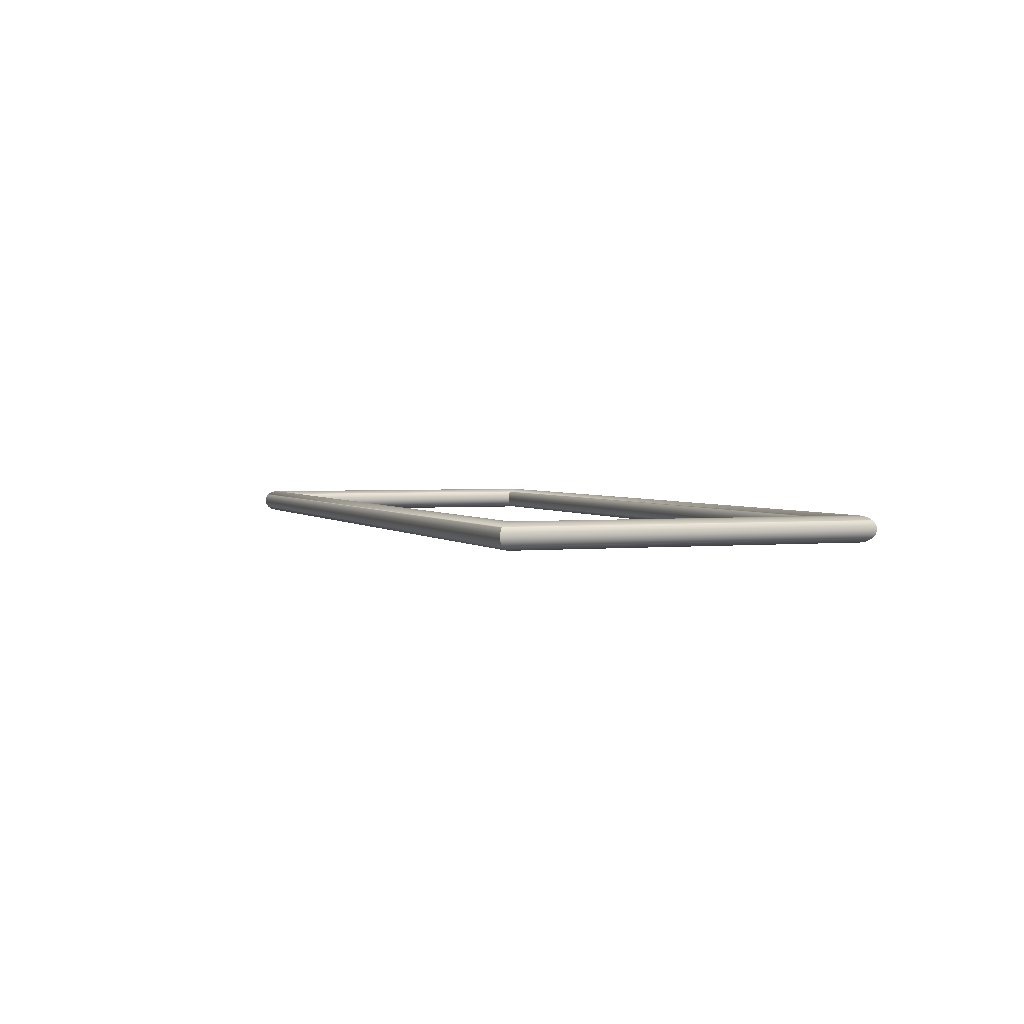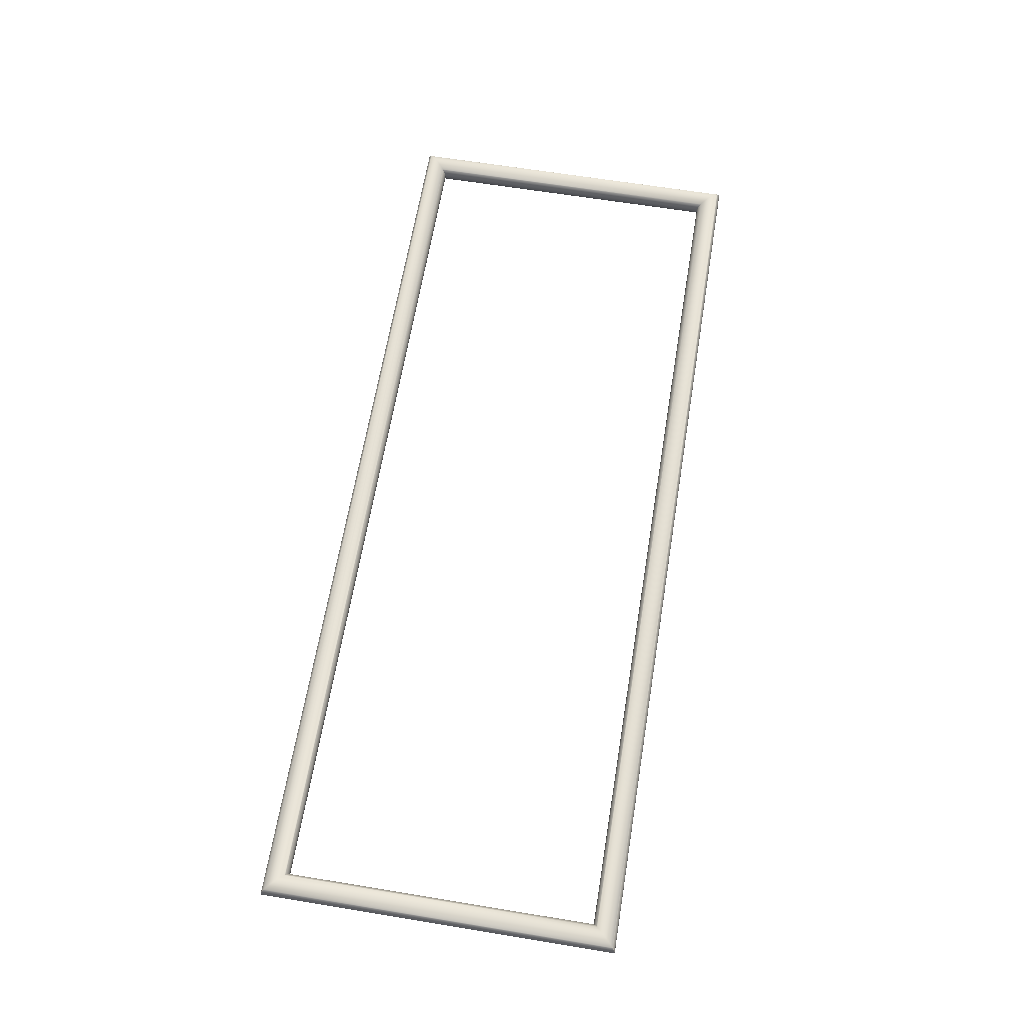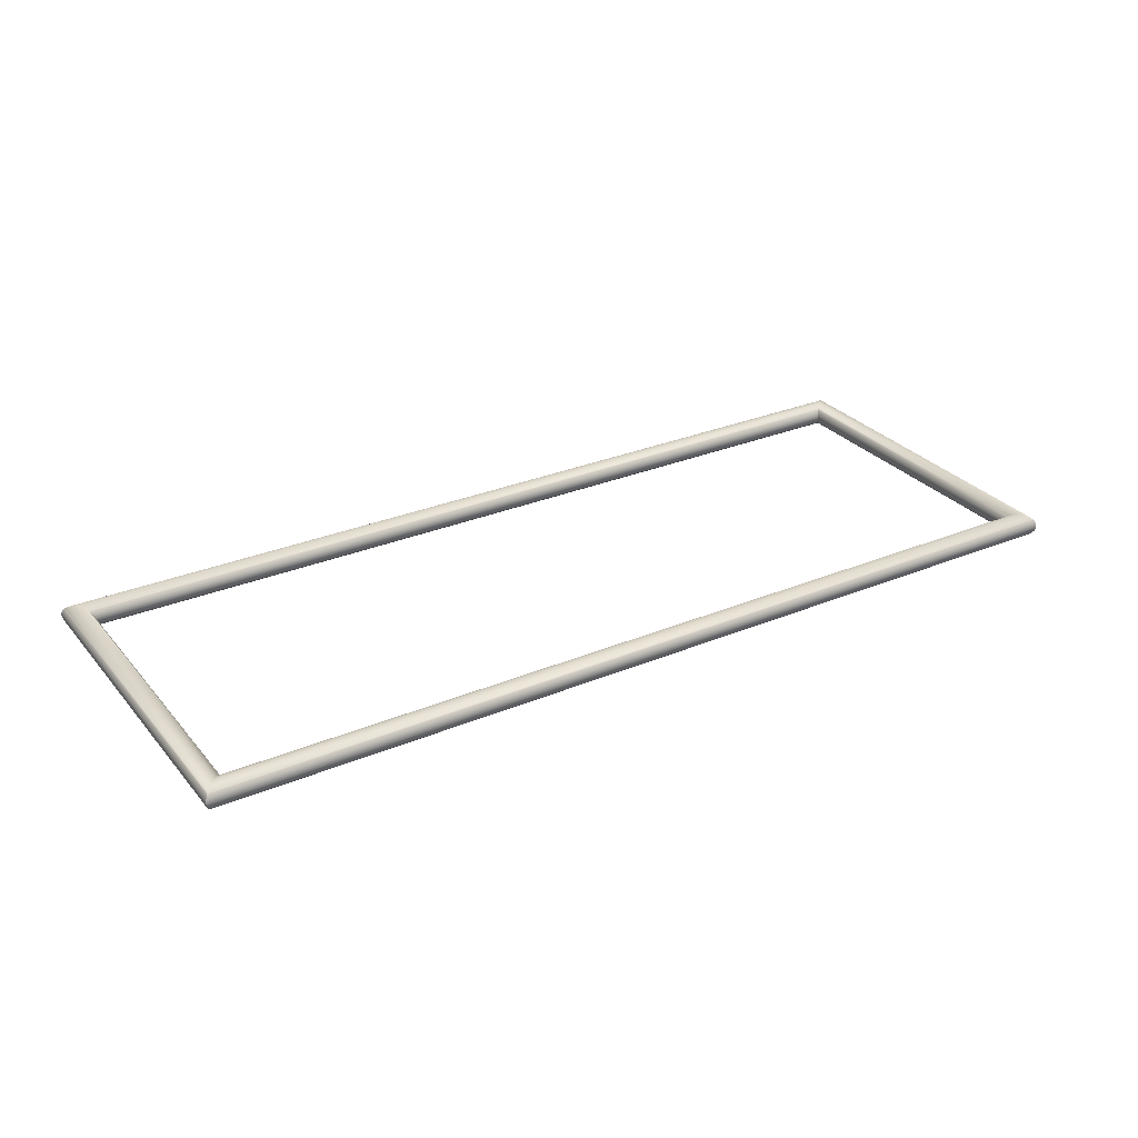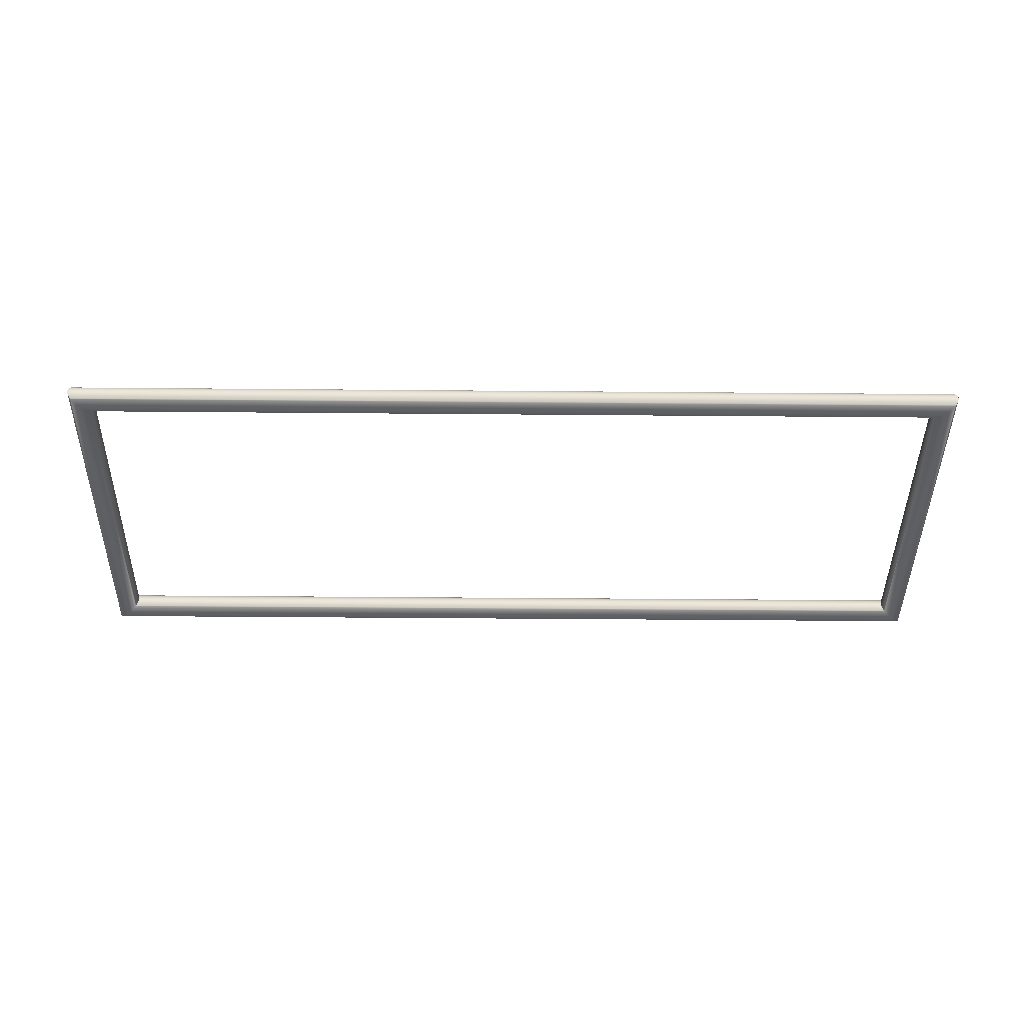
<metadata>
{"format":"obj","ext":"obj","renderer":"f3d","projection":"perspective","resolution":1024,"background":"white","views":[{"elev":2.4,"azim":69.9,"up":"+Z"},{"elev":64.4,"azim":-80.6,"up":"+Z"},{"elev":29.2,"azim":-31.8,"up":"+Z"},{"elev":-42.9,"azim":-0.6,"up":"+Z"}]}
</metadata>
<code>
o Extrusion_contrôlée
v 3.76 -0.3768 -0
v 3.759 -0.3763 0.009837
v -3.763 -0.3763 0.009837
v -3.764 -0.3768 -0
v 3.758 -0.3749 0.0194
v -3.762 -0.3749 0.0194
v 3.756 -0.3726 0.02865
v -3.759 -0.3726 0.02865
v 3.753 -0.3695 0.03753
v -3.756 -0.3695 0.03753
v 3.749 -0.3656 0.046
v -3.752 -0.3656 0.046
v 3.744 -0.361 0.05403
v -3.748 -0.361 0.05403
v 3.739 -0.3556 0.06156
v -3.742 -0.3556 0.06156
v 3.733 -0.3497 0.06855
v -3.736 -0.3497 0.06855
v 3.726 -0.343 0.07495
v -3.73 -0.343 0.07495
v 3.719 -0.3359 0.08074
v -3.723 -0.3359 0.08074
v 3.711 -0.3282 0.08585
v -3.715 -0.3282 0.08585
v 3.703 -0.32 0.09024
v -3.707 -0.32 0.09024
v 3.695 -0.3114 0.09388
v -3.698 -0.3114 0.09388
v 3.686 -0.3024 0.09671
v -3.689 -0.3024 0.09671
v 3.676 -0.293 0.09869
v -3.68 -0.293 0.09869
v 3.67 -0.2866 0.09953
v -3.673 -0.2866 0.09953
v 3.66 -0.2768 0.1
v -3.664 -0.2768 0.1
v 3.65 -0.2669 0.09953
v -3.654 -0.2669 0.09953
v 3.641 -0.2574 0.09813
v -3.644 -0.2574 0.09813
v 3.631 -0.2481 0.09586
v -3.635 -0.2481 0.09586
v 3.622 -0.2392 0.09275
v -3.626 -0.2392 0.09275
v 3.614 -0.2308 0.08886
v -3.618 -0.2308 0.08886
v 3.606 -0.2227 0.08422
v -3.61 -0.2227 0.08422
v 3.598 -0.2152 0.07888
v -3.602 -0.2152 0.07888
v 3.591 -0.2082 0.07289
v -3.595 -0.2082 0.07289
v 3.585 -0.2018 0.06628
v -3.589 -0.2018 0.06628
v 3.579 -0.196 0.0591
v -3.583 -0.196 0.0591
v 3.574 -0.1909 0.0514
v -3.578 -0.1909 0.0514
v 3.57 -0.1865 0.04322
v -3.573 -0.1865 0.04322
v 3.566 -0.1829 0.03461
v -3.57 -0.1829 0.03461
v 3.563 -0.1801 0.0256
v -3.567 -0.1801 0.0256
v 3.561 -0.1781 0.01625
v -3.565 -0.1781 0.01625
v 3.56 -0.1772 0.009837
v -3.564 -0.1772 0.009837
v 3.56 -0.1768 0
v -3.564 -0.1768 0
v 3.56 -0.1772 -0.009837
v -3.564 -0.1772 -0.009837
v 3.562 -0.1786 -0.0194
v -3.565 -0.1786 -0.0194
v 3.564 -0.1809 -0.02865
v -3.568 -0.1809 -0.02865
v 3.567 -0.184 -0.03753
v -3.571 -0.184 -0.03753
v 3.571 -0.1879 -0.046
v -3.575 -0.1879 -0.046
v 3.576 -0.1925 -0.05403
v -3.579 -0.1925 -0.05403
v 3.581 -0.1979 -0.06156
v -3.585 -0.1979 -0.06156
v 3.587 -0.2039 -0.06855
v -3.591 -0.2039 -0.06855
v 3.594 -0.2105 -0.07495
v -3.597 -0.2105 -0.07495
v 3.601 -0.2177 -0.08074
v -3.604 -0.2177 -0.08074
v 3.609 -0.2254 -0.08585
v -3.612 -0.2254 -0.08585
v 3.617 -0.2335 -0.09024
v -3.62 -0.2335 -0.09024
v 3.625 -0.2422 -0.09388
v -3.629 -0.2422 -0.09388
v 3.634 -0.2512 -0.09671
v -3.638 -0.2512 -0.09671
v 3.644 -0.2605 -0.09869
v -3.647 -0.2605 -0.09869
v 3.65 -0.2669 -0.09953
v -3.654 -0.2669 -0.09953
v 3.66 -0.2768 -0.1
v -3.664 -0.2768 -0.1
v 3.67 -0.2866 -0.09953
v -3.673 -0.2866 -0.09953
v 3.679 -0.2962 -0.09813
v -3.683 -0.2962 -0.09813
v 3.689 -0.3054 -0.09586
v -3.692 -0.3054 -0.09586
v 3.697 -0.3143 -0.09275
v -3.701 -0.3143 -0.09275
v 3.706 -0.3228 -0.08886
v -3.71 -0.3228 -0.08886
v 3.714 -0.3308 -0.08422
v -3.718 -0.3308 -0.08422
v 3.721 -0.3383 -0.07888
v -3.725 -0.3383 -0.07888
v 3.728 -0.3453 -0.07289
v -3.732 -0.3453 -0.07289
v 3.735 -0.3517 -0.06628
v -3.738 -0.3517 -0.06628
v 3.741 -0.3575 -0.0591
v -3.744 -0.3575 -0.0591
v 3.746 -0.3626 -0.0514
v -3.749 -0.3626 -0.0514
v 3.75 -0.367 -0.04322
v -3.754 -0.367 -0.04322
v 3.754 -0.3706 -0.03461
v -3.757 -0.3706 -0.03461
v 3.757 -0.3735 -0.0256
v -3.76 -0.3735 -0.0256
v 3.759 -0.3755 -0.01625
v -3.762 -0.3755 -0.01625
v 3.759 -0.3763 -0.009837
v -3.763 -0.3763 -0.009837
v 3.76 2.55 0
v 3.759 2.549 0.009838
v 3.758 2.548 0.0194
v 3.756 2.546 0.02865
v 3.753 2.543 0.03753
v 3.749 2.539 0.046
v 3.744 2.534 0.05403
v 3.739 2.529 0.06156
v 3.733 2.523 0.06855
v 3.726 2.516 0.07495
v 3.719 2.509 0.08074
v 3.711 2.501 0.08585
v 3.703 2.493 0.09024
v 3.695 2.484 0.09388
v 3.686 2.475 0.09671
v 3.676 2.466 0.09869
v 3.67 2.46 0.09953
v 3.66 2.45 0.1
v 3.65 2.44 0.09953
v 3.641 2.43 0.09813
v 3.631 2.421 0.09586
v 3.622 2.412 0.09275
v 3.614 2.404 0.08886
v 3.606 2.396 0.08422
v 3.598 2.388 0.07888
v 3.591 2.381 0.07289
v 3.585 2.375 0.06628
v 3.579 2.369 0.0591
v 3.574 2.364 0.0514
v 3.57 2.36 0.04322
v 3.566 2.356 0.03461
v 3.563 2.353 0.0256
v 3.561 2.351 0.01625
v 3.56 2.35 0.009838
v 3.56 2.35 0
v 3.56 2.35 -0.009837
v 3.562 2.352 -0.0194
v 3.564 2.354 -0.02864
v 3.567 2.357 -0.03753
v 3.571 2.361 -0.046
v 3.576 2.366 -0.05403
v 3.581 2.371 -0.06156
v 3.587 2.377 -0.06855
v 3.594 2.383 -0.07495
v 3.601 2.391 -0.08074
v 3.609 2.398 -0.08585
v 3.617 2.407 -0.09024
v 3.625 2.415 -0.09388
v 3.634 2.424 -0.09671
v 3.644 2.434 -0.09869
v 3.65 2.44 -0.09952
v 3.66 2.45 -0.1
v 3.67 2.46 -0.09952
v 3.679 2.469 -0.09813
v 3.689 2.478 -0.09586
v 3.697 2.487 -0.09275
v 3.706 2.496 -0.08886
v 3.714 2.504 -0.08422
v 3.721 2.511 -0.07888
v 3.728 2.518 -0.07289
v 3.735 2.525 -0.06628
v 3.741 2.53 -0.0591
v 3.746 2.536 -0.0514
v 3.75 2.54 -0.04322
v 3.754 2.544 -0.03461
v 3.757 2.546 -0.0256
v 3.759 2.548 -0.01625
v 3.759 2.549 -0.009837
v -3.764 2.55 0
v -3.763 2.549 0.009838
v -3.762 2.548 0.0194
v -3.759 2.546 0.02865
v -3.756 2.543 0.03753
v -3.752 2.539 0.046
v -3.748 2.534 0.05403
v -3.742 2.529 0.06156
v -3.736 2.523 0.06855
v -3.73 2.516 0.07495
v -3.723 2.509 0.08074
v -3.715 2.501 0.08585
v -3.707 2.493 0.09024
v -3.698 2.484 0.09388
v -3.689 2.475 0.09671
v -3.68 2.466 0.09869
v -3.673 2.46 0.09953
v -3.664 2.45 0.1
v -3.654 2.44 0.09953
v -3.644 2.43 0.09813
v -3.635 2.421 0.09586
v -3.626 2.412 0.09275
v -3.618 2.404 0.08886
v -3.61 2.396 0.08422
v -3.602 2.388 0.07888
v -3.595 2.381 0.07289
v -3.589 2.375 0.06628
v -3.583 2.369 0.0591
v -3.578 2.364 0.0514
v -3.573 2.36 0.04322
v -3.57 2.356 0.03461
v -3.567 2.353 0.0256
v -3.565 2.351 0.01625
v -3.564 2.35 0.009838
v -3.564 2.35 0
v -3.564 2.35 -0.009837
v -3.565 2.352 -0.0194
v -3.568 2.354 -0.02864
v -3.571 2.357 -0.03753
v -3.575 2.361 -0.046
v -3.579 2.366 -0.05403
v -3.585 2.371 -0.06156
v -3.591 2.377 -0.06855
v -3.597 2.383 -0.07495
v -3.604 2.391 -0.08074
v -3.612 2.398 -0.08585
v -3.62 2.407 -0.09024
v -3.629 2.415 -0.09388
v -3.638 2.424 -0.09671
v -3.647 2.434 -0.09869
v -3.654 2.44 -0.09952
v -3.664 2.45 -0.1
v -3.673 2.46 -0.09952
v -3.683 2.469 -0.09813
v -3.692 2.478 -0.09586
v -3.701 2.487 -0.09275
v -3.71 2.496 -0.08886
v -3.718 2.504 -0.08422
v -3.725 2.511 -0.07888
v -3.732 2.518 -0.07289
v -3.738 2.525 -0.06628
v -3.744 2.53 -0.0591
v -3.749 2.536 -0.0514
v -3.754 2.54 -0.04322
v -3.757 2.544 -0.03461
v -3.76 2.546 -0.0256
v -3.762 2.548 -0.01625
v -3.763 2.549 -0.009837
f 2 4 1
f 5 3 2
f 5 8 6
f 9 8 7
f 11 10 9
f 13 12 11
f 15 14 13
f 17 16 15
f 19 18 17
f 21 20 19
f 23 22 21
f 25 24 23
f 27 26 25
f 29 28 27
f 31 30 29
f 33 32 31
f 35 34 33
f 37 36 35
f 39 38 37
f 41 40 39
f 43 42 41
f 45 44 43
f 45 48 46
f 49 48 47
f 51 50 49
f 51 54 52
f 53 56 54
f 57 56 55
f 59 58 57
f 61 60 59
f 63 62 61
f 65 64 63
f 67 66 65
f 69 68 67
f 71 70 69
f 73 72 71
f 75 74 73
f 77 76 75
f 79 78 77
f 81 80 79
f 83 82 81
f 85 84 83
f 87 86 85
f 89 88 87
f 91 90 89
f 93 92 91
f 95 94 93
f 97 96 95
f 97 100 98
f 101 100 99
f 103 102 101
f 105 104 103
f 107 106 105
f 109 108 107
f 111 110 109
f 113 112 111
f 115 114 113
f 117 116 115
f 119 118 117
f 121 120 119
f 123 122 121
f 125 124 123
f 127 126 125
f 129 128 127
f 131 130 129
f 133 132 131
f 135 134 133
f 1 136 135
f 138 1 137
f 139 2 138
f 140 5 139
f 141 7 140
f 142 9 141
f 143 11 142
f 144 13 143
f 144 17 15
f 146 17 145
f 147 19 146
f 148 21 147
f 149 23 148
f 150 25 149
f 151 27 150
f 152 29 151
f 153 31 152
f 154 33 153
f 155 35 154
f 156 37 155
f 157 39 156
f 158 41 157
f 159 43 158
f 160 45 159
f 161 47 160
f 162 49 161
f 163 51 162
f 164 53 163
f 165 55 164
f 166 57 165
f 167 59 166
f 168 61 167
f 169 63 168
f 170 65 169
f 171 67 170
f 172 69 171
f 173 71 172
f 174 73 173
f 175 75 174
f 176 77 175
f 177 79 176
f 178 81 177
f 179 83 178
f 180 85 179
f 181 87 180
f 181 91 89
f 183 91 182
f 184 93 183
f 185 95 184
f 186 97 185
f 187 99 186
f 188 101 187
f 189 103 188
f 190 105 189
f 191 107 190
f 192 109 191
f 193 111 192
f 194 113 193
f 195 115 194
f 195 119 117
f 197 119 196
f 198 121 197
f 199 123 198
f 200 125 199
f 201 127 200
f 202 129 201
f 203 131 202
f 204 133 203
f 137 135 204
f 206 137 205
f 206 139 138
f 208 139 207
f 209 140 208
f 210 141 209
f 211 142 210
f 212 143 211
f 212 145 144
f 214 145 213
f 215 146 214
f 216 147 215
f 216 149 148
f 218 149 217
f 219 150 218
f 220 151 219
f 221 152 220
f 222 153 221
f 222 155 154
f 224 155 223
f 225 156 224
f 226 157 225
f 227 158 226
f 227 160 159
f 229 160 228
f 230 161 229
f 231 162 230
f 232 163 231
f 233 164 232
f 234 165 233
f 235 166 234
f 236 167 235
f 237 168 236
f 238 169 237
f 239 170 238
f 240 171 239
f 241 172 240
f 242 173 241
f 243 174 242
f 244 175 243
f 245 176 244
f 246 177 245
f 247 178 246
f 248 179 247
f 248 181 180
f 250 181 249
f 251 182 250
f 252 183 251
f 253 184 252
f 254 185 253
f 255 186 254
f 256 187 255
f 256 189 188
f 257 190 189
f 258 191 190
f 260 191 259
f 261 192 260
f 262 193 261
f 263 194 262
f 264 195 263
f 265 196 264
f 266 197 265
f 267 198 266
f 268 199 267
f 269 200 268
f 269 202 201
f 271 202 270
f 272 203 271
f 205 204 272
f 3 205 4
f 6 206 3
f 6 208 207
f 10 208 8
f 12 209 10
f 12 211 210
f 16 211 14
f 18 212 16
f 20 213 18
f 20 215 214
f 24 215 22
f 26 216 24
f 28 217 26
f 30 218 28
f 30 220 219
f 34 220 32
f 36 221 34
f 38 222 36
f 40 223 38
f 42 224 40
f 44 225 42
f 46 226 44
f 48 227 46
f 50 228 48
f 50 230 229
f 54 230 52
f 56 231 54
f 58 232 56
f 60 233 58
f 60 235 234
f 64 235 62
f 66 236 64
f 68 237 66
f 70 238 68
f 70 240 239
f 74 240 72
f 76 241 74
f 78 242 76
f 80 243 78
f 82 244 80
f 84 245 82
f 86 246 84
f 88 247 86
f 90 248 88
f 90 250 249
f 94 250 92
f 96 251 94
f 96 253 252
f 100 253 98
f 102 254 100
f 104 255 102
f 106 256 104
f 108 257 106
f 108 259 258
f 112 259 110
f 114 260 112
f 116 261 114
f 118 262 116
f 120 263 118
f 122 264 120
f 122 266 265
f 126 266 124
f 126 268 267
f 128 269 268
f 132 269 130
f 134 270 132
f 136 271 134
f 4 272 136
f 2 3 4
f 5 6 3
f 5 7 8
f 9 10 8
f 11 12 10
f 13 14 12
f 15 16 14
f 17 18 16
f 19 20 18
f 21 22 20
f 23 24 22
f 25 26 24
f 27 28 26
f 29 30 28
f 31 32 30
f 33 34 32
f 35 36 34
f 37 38 36
f 39 40 38
f 41 42 40
f 43 44 42
f 45 46 44
f 45 47 48
f 49 50 48
f 51 52 50
f 51 53 54
f 53 55 56
f 57 58 56
f 59 60 58
f 61 62 60
f 63 64 62
f 65 66 64
f 67 68 66
f 69 70 68
f 71 72 70
f 73 74 72
f 75 76 74
f 77 78 76
f 79 80 78
f 81 82 80
f 83 84 82
f 85 86 84
f 87 88 86
f 89 90 88
f 91 92 90
f 93 94 92
f 95 96 94
f 97 98 96
f 97 99 100
f 101 102 100
f 103 104 102
f 105 106 104
f 107 108 106
f 109 110 108
f 111 112 110
f 113 114 112
f 115 116 114
f 117 118 116
f 119 120 118
f 121 122 120
f 123 124 122
f 125 126 124
f 127 128 126
f 129 130 128
f 131 132 130
f 133 134 132
f 135 136 134
f 1 4 136
f 138 2 1
f 139 5 2
f 140 7 5
f 141 9 7
f 142 11 9
f 143 13 11
f 144 15 13
f 144 145 17
f 146 19 17
f 147 21 19
f 148 23 21
f 149 25 23
f 150 27 25
f 151 29 27
f 152 31 29
f 153 33 31
f 154 35 33
f 155 37 35
f 156 39 37
f 157 41 39
f 158 43 41
f 159 45 43
f 160 47 45
f 161 49 47
f 162 51 49
f 163 53 51
f 164 55 53
f 165 57 55
f 166 59 57
f 167 61 59
f 168 63 61
f 169 65 63
f 170 67 65
f 171 69 67
f 172 71 69
f 173 73 71
f 174 75 73
f 175 77 75
f 176 79 77
f 177 81 79
f 178 83 81
f 179 85 83
f 180 87 85
f 181 89 87
f 181 182 91
f 183 93 91
f 184 95 93
f 185 97 95
f 186 99 97
f 187 101 99
f 188 103 101
f 189 105 103
f 190 107 105
f 191 109 107
f 192 111 109
f 193 113 111
f 194 115 113
f 195 117 115
f 195 196 119
f 197 121 119
f 198 123 121
f 199 125 123
f 200 127 125
f 201 129 127
f 202 131 129
f 203 133 131
f 204 135 133
f 137 1 135
f 206 138 137
f 206 207 139
f 208 140 139
f 209 141 140
f 210 142 141
f 211 143 142
f 212 144 143
f 212 213 145
f 214 146 145
f 215 147 146
f 216 148 147
f 216 217 149
f 218 150 149
f 219 151 150
f 220 152 151
f 221 153 152
f 222 154 153
f 222 223 155
f 224 156 155
f 225 157 156
f 226 158 157
f 227 159 158
f 227 228 160
f 229 161 160
f 230 162 161
f 231 163 162
f 232 164 163
f 233 165 164
f 234 166 165
f 235 167 166
f 236 168 167
f 237 169 168
f 238 170 169
f 239 171 170
f 240 172 171
f 241 173 172
f 242 174 173
f 243 175 174
f 244 176 175
f 245 177 176
f 246 178 177
f 247 179 178
f 248 180 179
f 248 249 181
f 250 182 181
f 251 183 182
f 252 184 183
f 253 185 184
f 254 186 185
f 255 187 186
f 256 188 187
f 256 257 189
f 257 258 190
f 258 259 191
f 260 192 191
f 261 193 192
f 262 194 193
f 263 195 194
f 264 196 195
f 265 197 196
f 266 198 197
f 267 199 198
f 268 200 199
f 269 201 200
f 269 270 202
f 271 203 202
f 272 204 203
f 205 137 204
f 3 206 205
f 6 207 206
f 6 8 208
f 10 209 208
f 12 210 209
f 12 14 211
f 16 212 211
f 18 213 212
f 20 214 213
f 20 22 215
f 24 216 215
f 26 217 216
f 28 218 217
f 30 219 218
f 30 32 220
f 34 221 220
f 36 222 221
f 38 223 222
f 40 224 223
f 42 225 224
f 44 226 225
f 46 227 226
f 48 228 227
f 50 229 228
f 50 52 230
f 54 231 230
f 56 232 231
f 58 233 232
f 60 234 233
f 60 62 235
f 64 236 235
f 66 237 236
f 68 238 237
f 70 239 238
f 70 72 240
f 74 241 240
f 76 242 241
f 78 243 242
f 80 244 243
f 82 245 244
f 84 246 245
f 86 247 246
f 88 248 247
f 90 249 248
f 90 92 250
f 94 251 250
f 96 252 251
f 96 98 253
f 100 254 253
f 102 255 254
f 104 256 255
f 106 257 256
f 108 258 257
f 108 110 259
f 112 260 259
f 114 261 260
f 116 262 261
f 118 263 262
f 120 264 263
f 122 265 264
f 122 124 266
f 126 267 266
f 126 128 268
f 128 130 269
f 132 270 269
f 134 271 270
f 136 272 271
f 4 205 272

</code>
